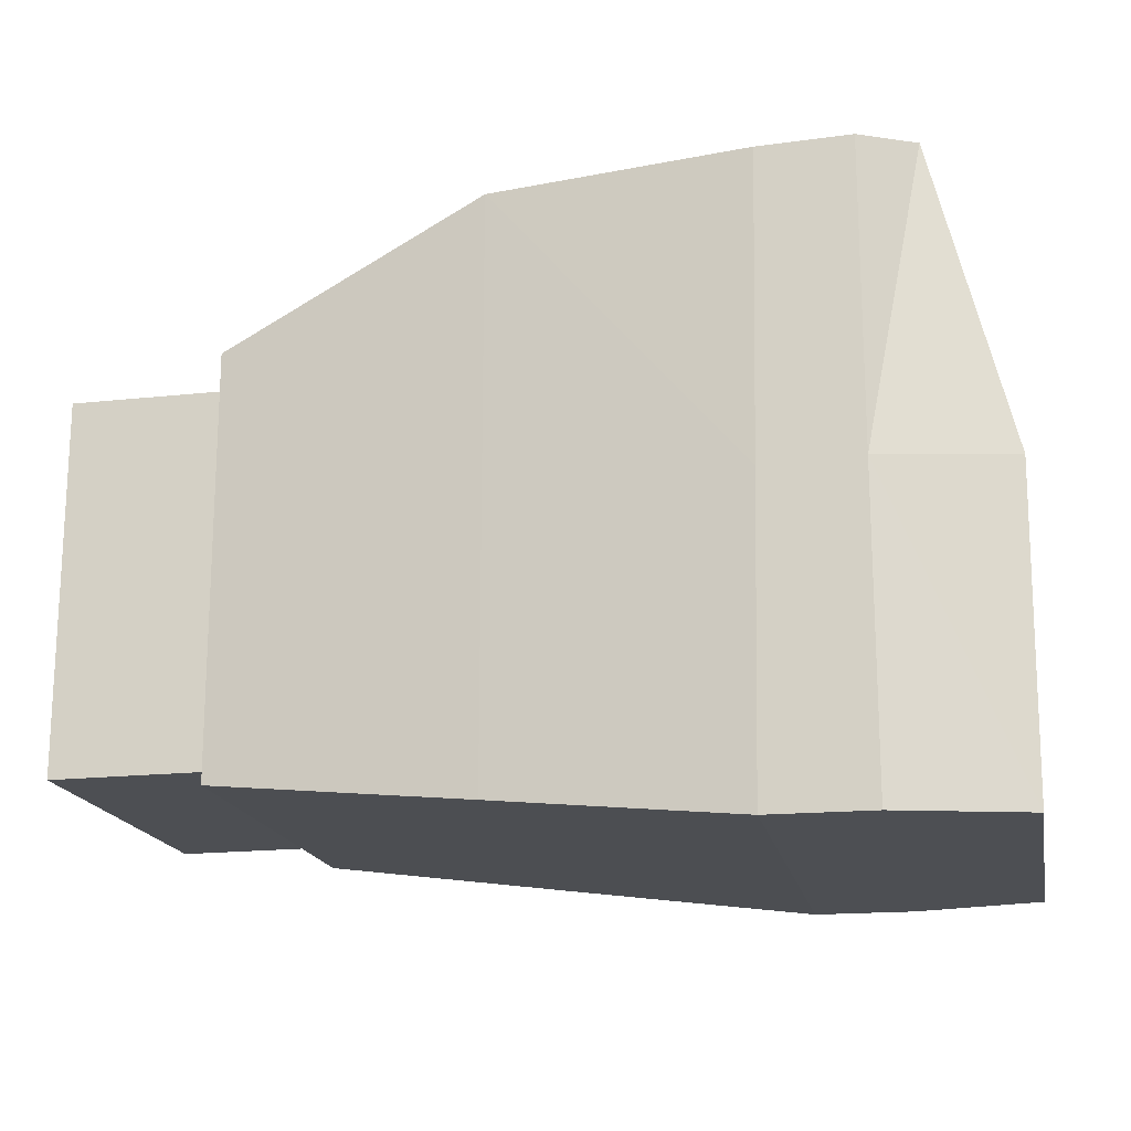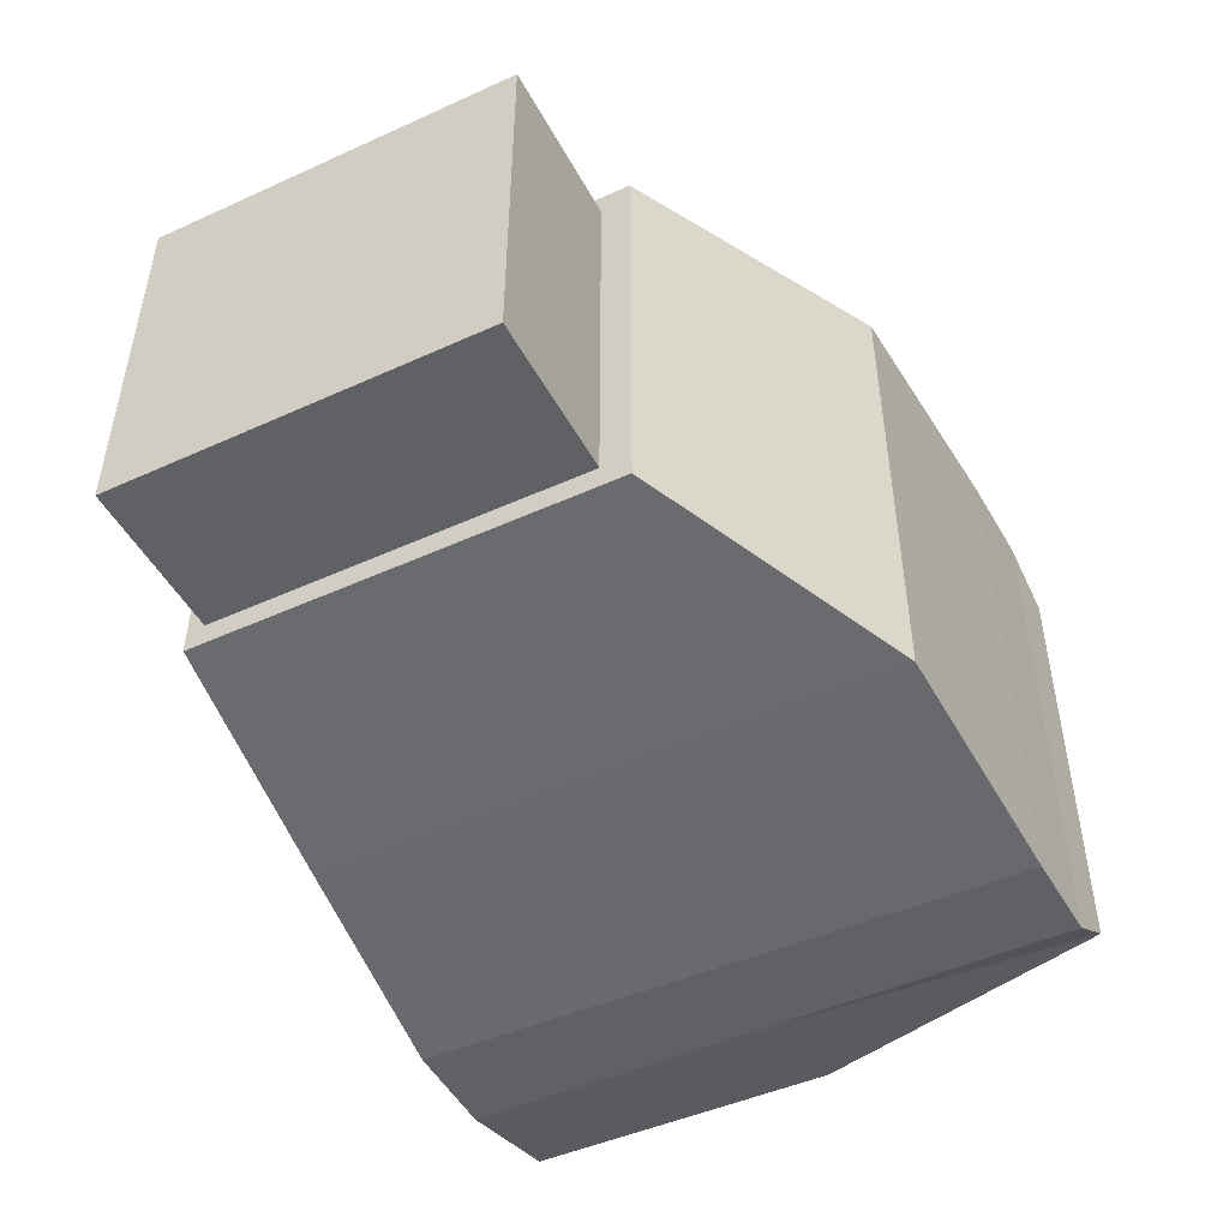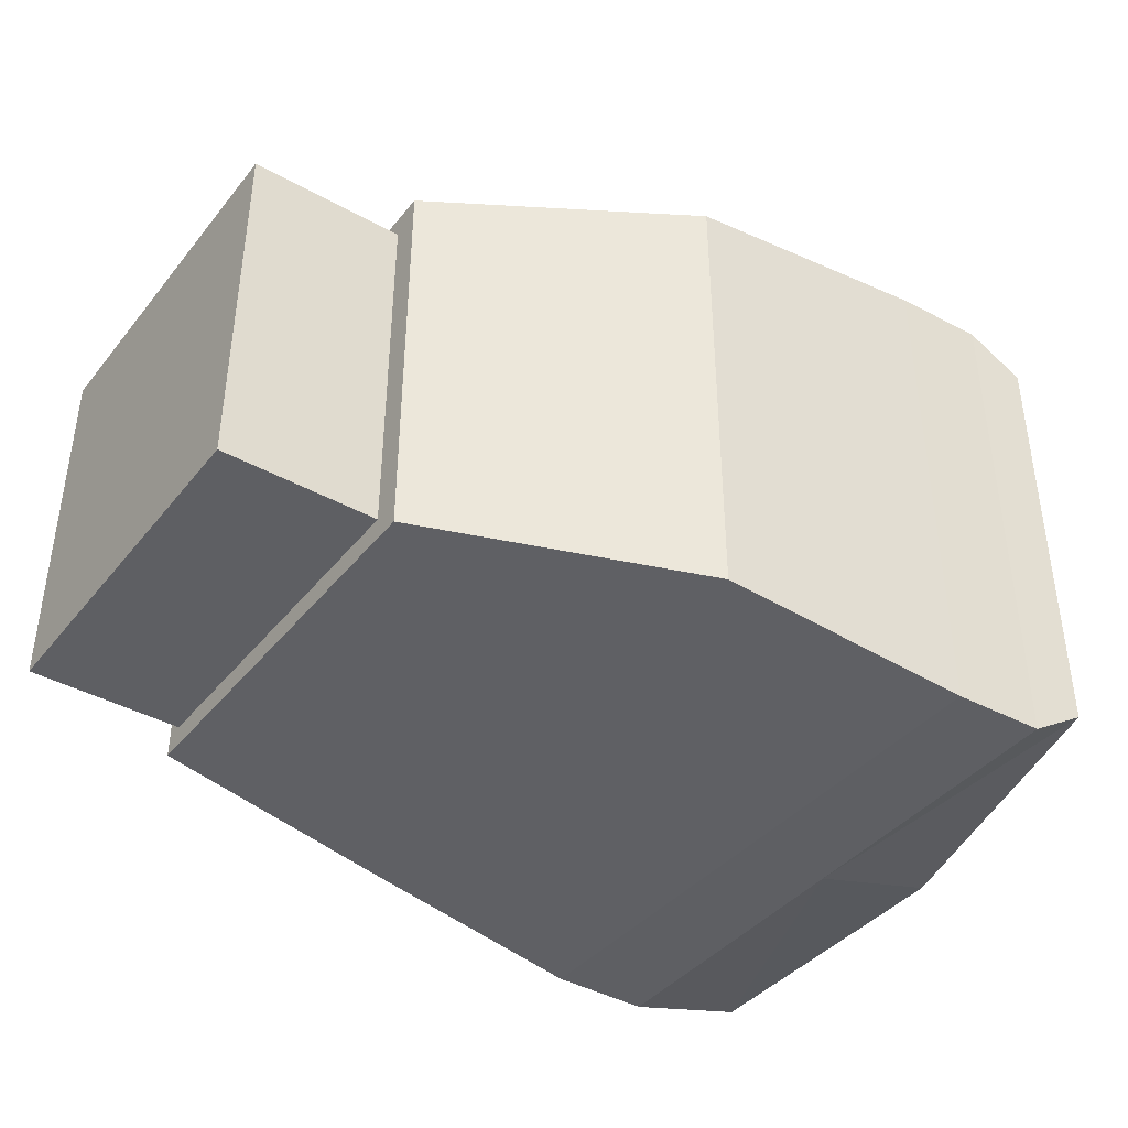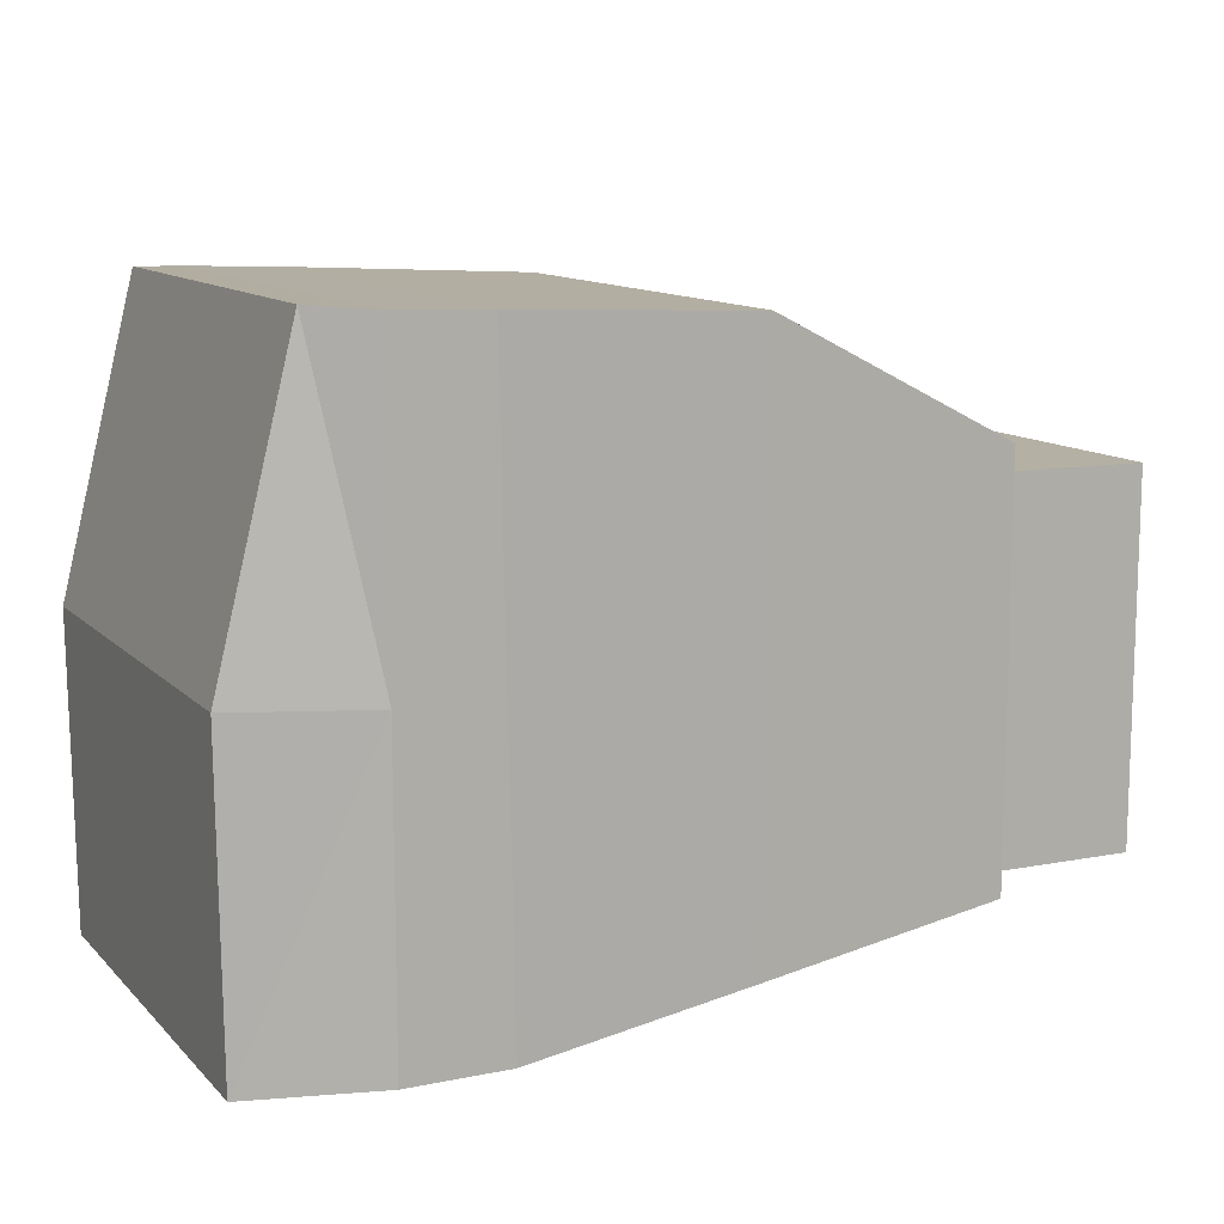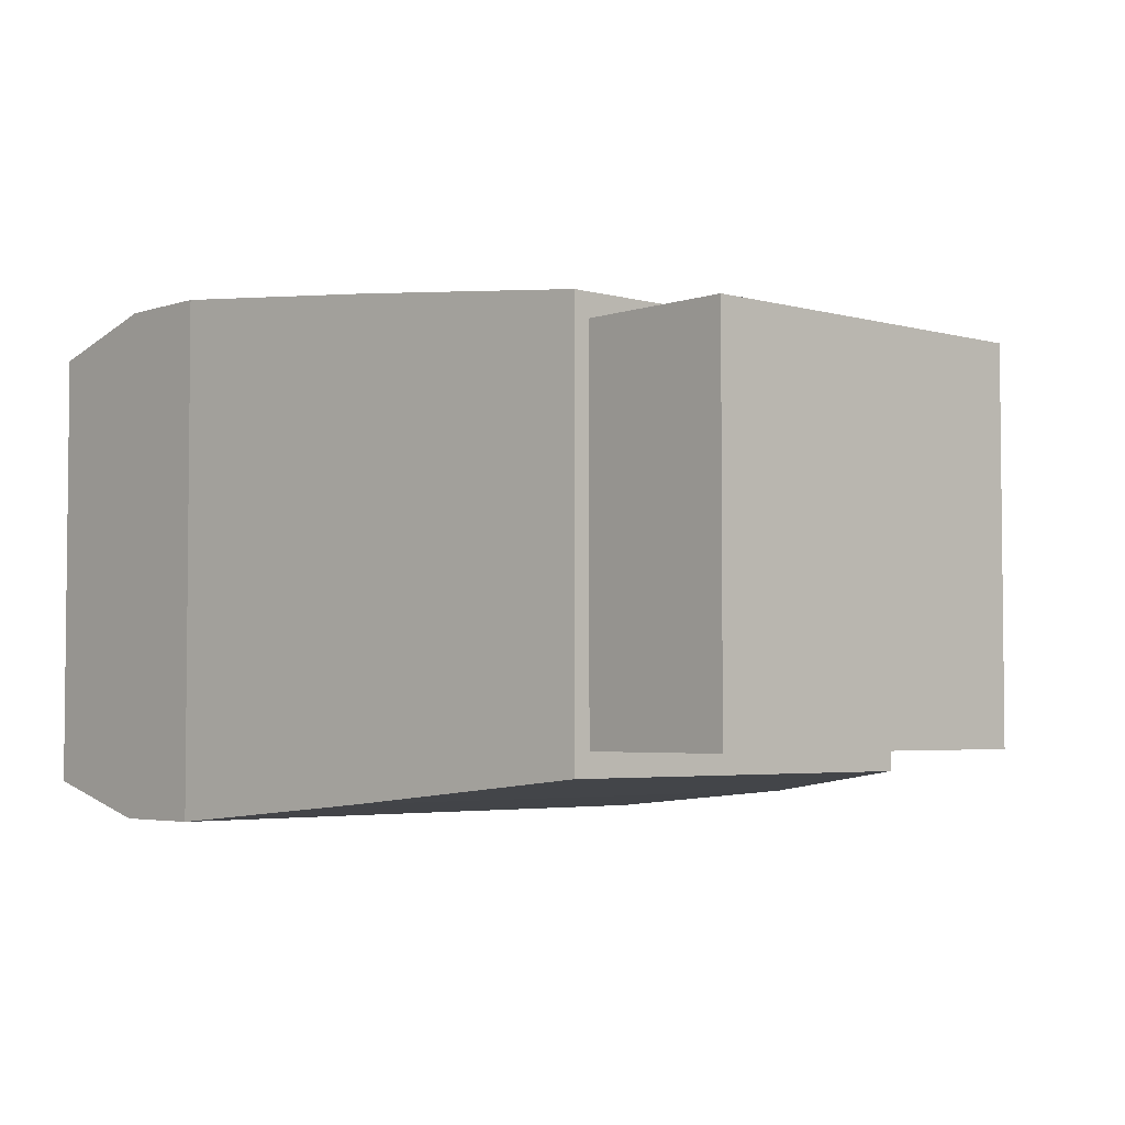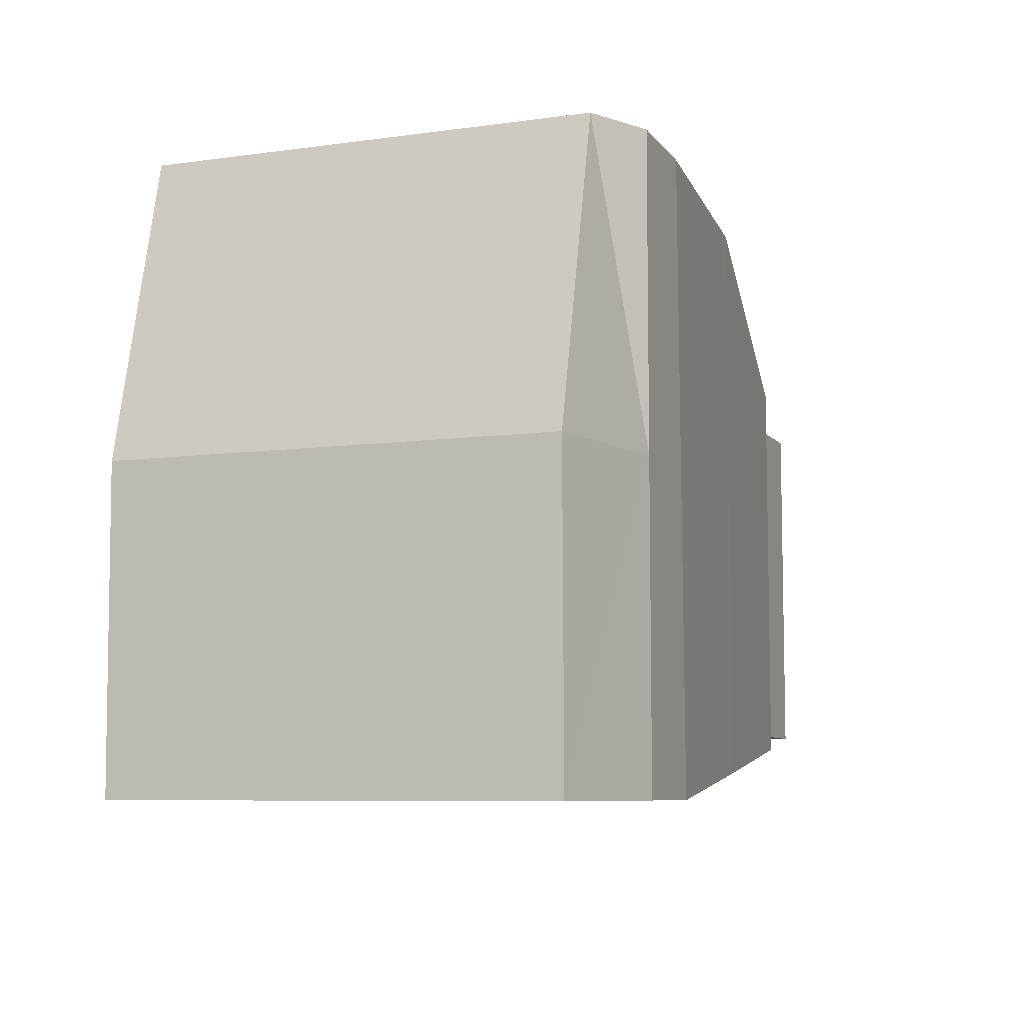
<metadata>
{"format":"obj","ext":"obj","renderer":"f3d","projection":"perspective","resolution":1024,"background":"white","views":[{"elev":-17.6,"azim":-169.0,"up":"+Y"},{"elev":-48.3,"azim":116.9,"up":"+Z"},{"elev":-40.5,"azim":145.1,"up":"+Z"},{"elev":11.7,"azim":-26.0,"up":"+Y"},{"elev":-3.8,"azim":47.5,"up":"+Z"},{"elev":-7.5,"azim":-68.3,"up":"+Y"}]}
</metadata>
<code>
o Cube.001
v -1.437 -1 0.8641
v -1.154 1.389 0.8641
v 0.3928 -0.8948 0.9101
v 0.3928 1.316 0.9101
v -0.5414 -1 1
v -0.5853 1.362 1
v -1.449 0.2105 0.8641
v 0.3928 0.2105 0.9101
v -0.5634 0.1809 1
v 1.397 -0.7136 0.714
v 1.397 0.7113 0.714
v 1.397 0.1891 0.714
v -1.437 -1 0
v -1.154 1.389 0
v 0.3928 -0.8948 0
v 0.3928 1.316 0
v -0.5853 1.362 0
v -0.5414 -1 0
v -1.449 0.2105 0
v 1.397 -0.7136 0
v 1.397 0.7113 0
v -0.9379 1.375 1
v -0.9379 -1 1
v -0.9379 0.1957 1
v -0.9379 -1 0
v -0.9379 1.375 0
v -1.437 -1 -0.8641
v -1.154 1.389 -0.8641
v 0.3928 -0.8948 -0.9101
v 0.3928 1.316 -0.9101
v -0.5414 -1 -1
v -0.5853 1.362 -1
v -1.449 0.2105 -0.8641
v 0.3928 0.2105 -0.9101
v -0.5634 0.1809 -1
v 1.397 -0.7136 -0.714
v 1.397 0.7113 -0.714
v 1.397 0.1891 -0.714
v -0.9379 1.375 -1
v -0.9379 -1 -1
v -0.9379 0.1957 -1
v 1.397 0.8219 0
v 1.397 0.8219 0.8032
v 1.397 0.2105 0.8032
v 1.397 -0.7814 0.8032
v 1.397 -0.7814 0
v 1.397 0.8219 -0.8032
v 1.397 0.2105 -0.8032
v 1.397 -0.7814 -0.8032
v 2.001 0.1843 0
v 2.001 0.1843 0.714
v 2.001 -0.7184 0
v 2.001 0.7065 0
v 2.001 0.1843 -0.714
v 2.001 0.7065 0.714
v 2.001 -0.7184 0.714
v 2.001 0.7065 -0.714
v 2.001 -0.7184 -0.714
f 24 2 7
f 18 3 5
f 26 2 22
f 17 4 16
f 18 23 25
f 4 9 8
f 3 9 5
f 24 1 23
f 16 43 42
f 36 54 58
f 36 52 20
f 8 45 44
f 8 43 4
f 15 45 3
f 7 13 1
f 2 19 7
f 9 23 5
f 25 1 13
f 26 6 17
f 6 24 9
f 41 28 39
f 18 29 15
f 26 28 14
f 30 17 16
f 40 18 25
f 35 30 34
f 29 35 34
f 27 41 40
f 16 47 30
f 11 53 21
f 12 55 11
f 34 49 29
f 47 34 30
f 49 15 29
f 13 33 27
f 19 28 33
f 40 35 31
f 27 25 13
f 32 26 17
f 41 32 35
f 11 42 43
f 10 44 45
f 11 44 12
f 10 46 20
f 37 42 21
f 36 48 38
f 37 48 47
f 36 46 49
f 53 51 50
f 50 56 52
f 54 53 50
f 58 50 52
f 20 56 10
f 10 51 12
f 38 57 54
f 21 57 37
f 24 22 2
f 18 15 3
f 26 14 2
f 17 6 4
f 18 5 23
f 4 6 9
f 3 8 9
f 24 7 1
f 16 4 43
f 36 38 54
f 36 58 52
f 8 3 45
f 8 44 43
f 15 46 45
f 7 19 13
f 2 14 19
f 9 24 23
f 25 23 1
f 26 22 6
f 6 22 24
f 41 33 28
f 18 31 29
f 26 39 28
f 30 32 17
f 40 31 18
f 35 32 30
f 29 31 35
f 27 33 41
f 16 42 47
f 11 55 53
f 12 51 55
f 34 48 49
f 47 48 34
f 49 46 15
f 13 19 33
f 19 14 28
f 40 41 35
f 27 40 25
f 32 39 26
f 41 39 32
f 11 21 42
f 10 12 44
f 11 43 44
f 10 45 46
f 37 47 42
f 36 49 48
f 37 38 48
f 36 20 46
f 53 55 51
f 50 51 56
f 54 57 53
f 58 54 50
f 20 52 56
f 10 56 51
f 38 37 57
f 21 53 57

</code>
